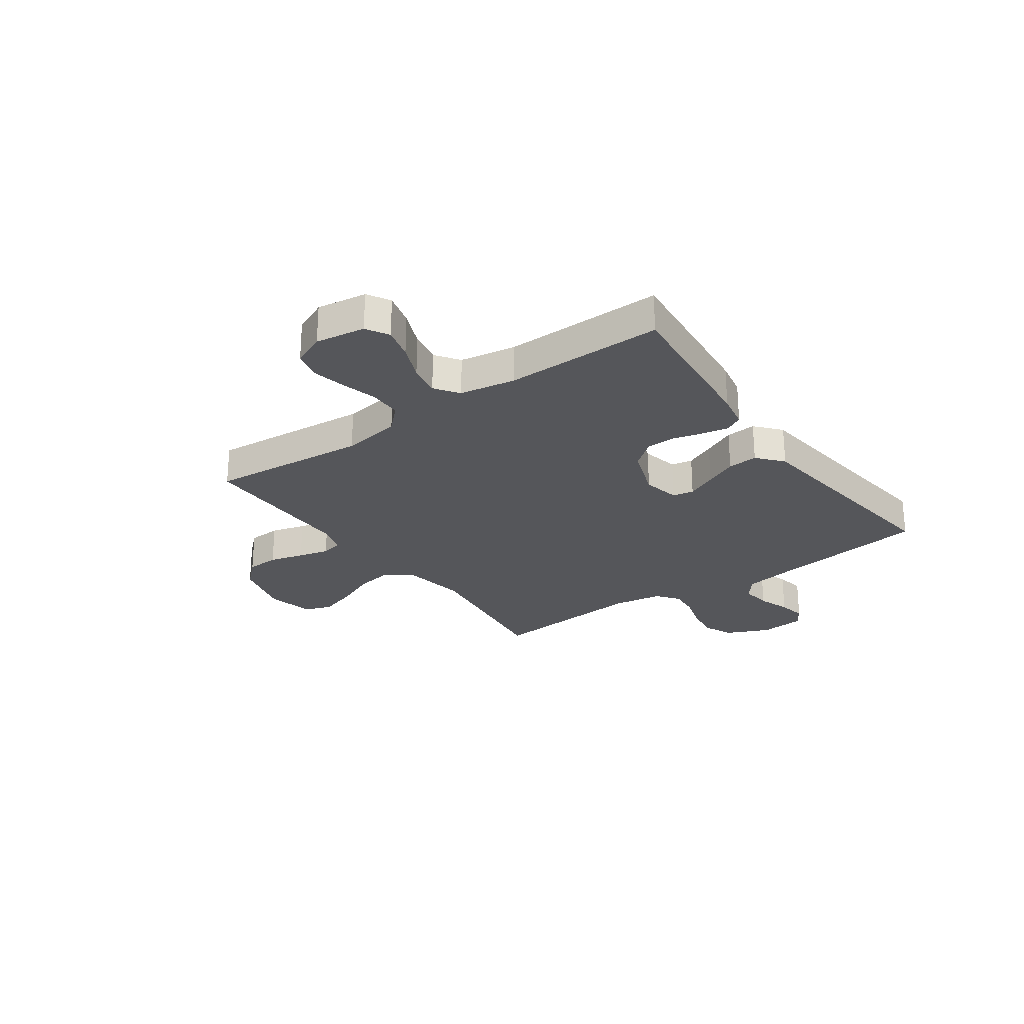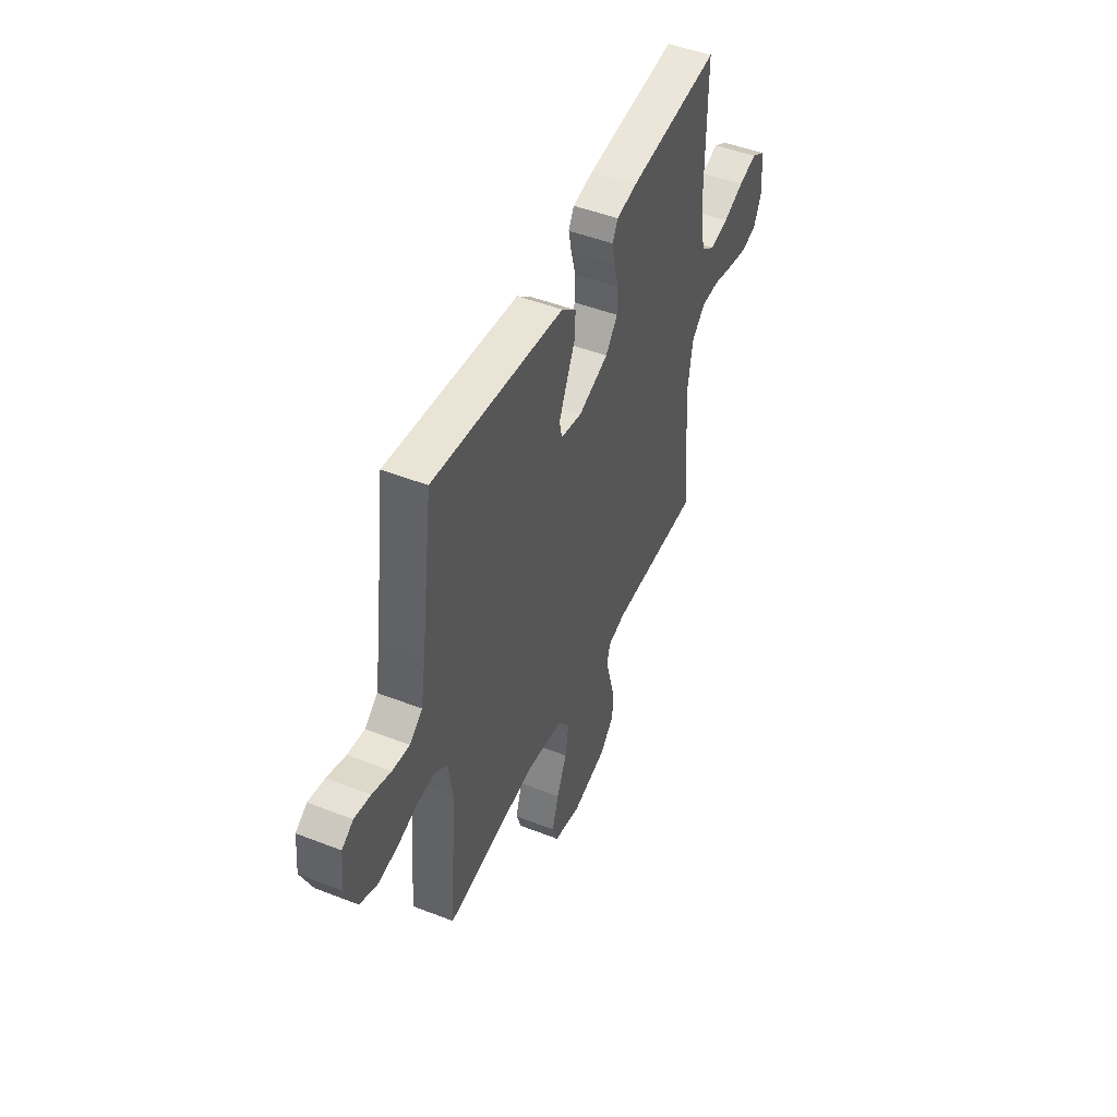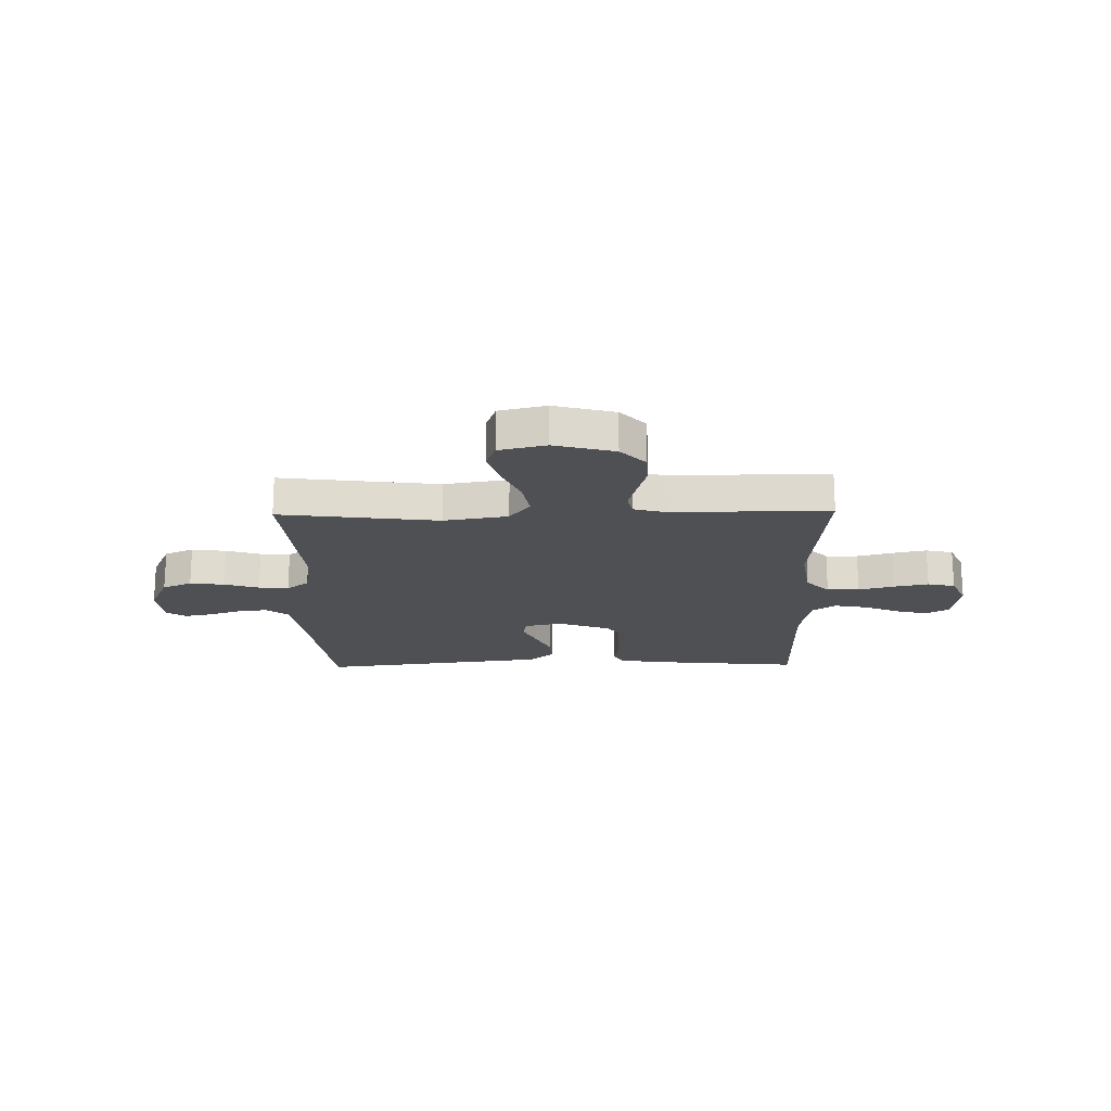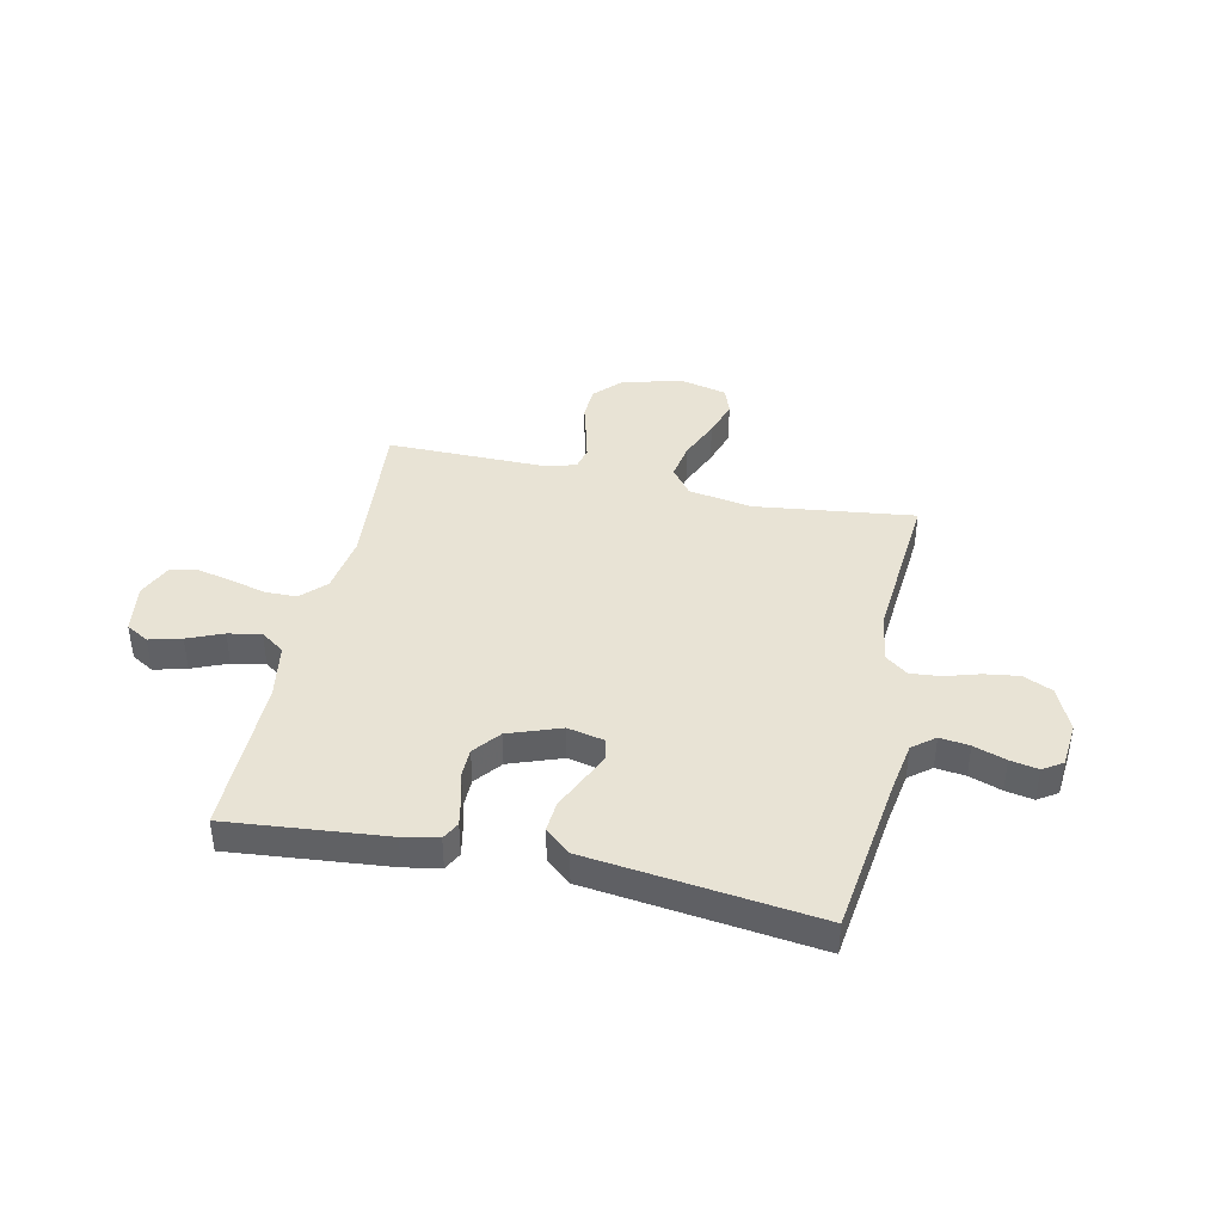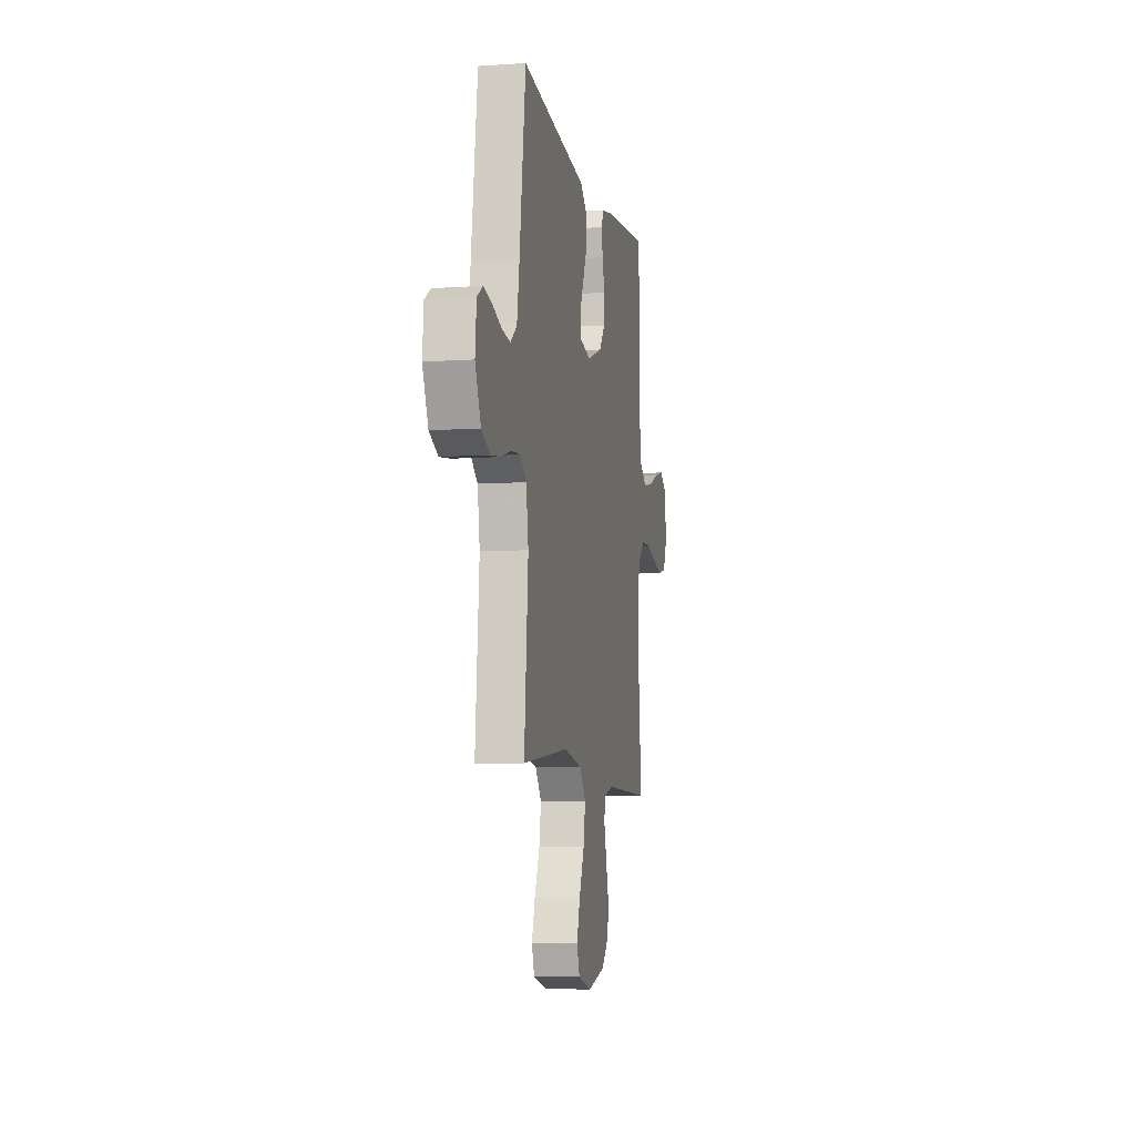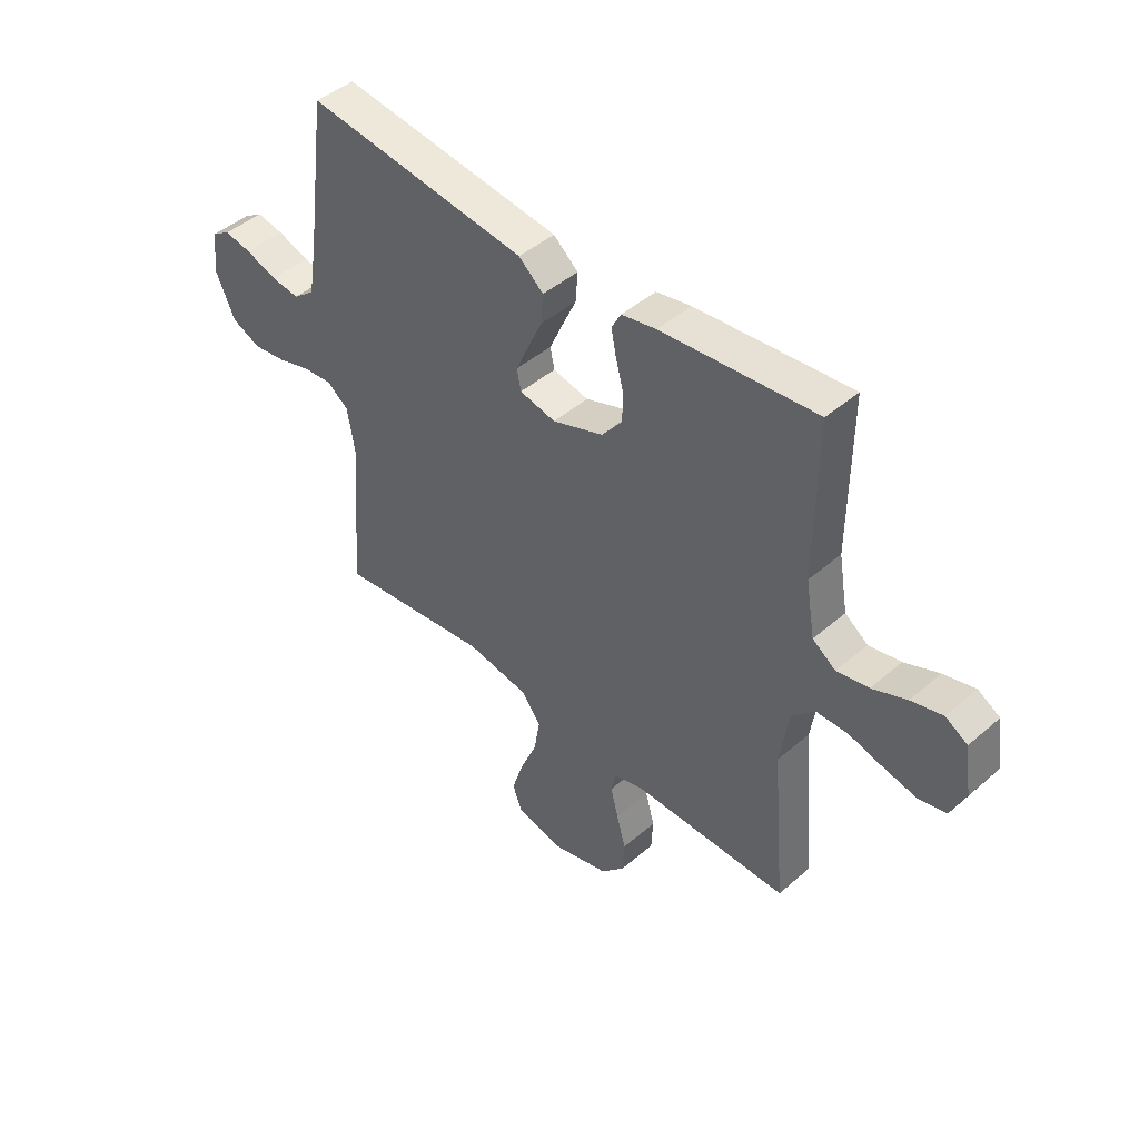
<metadata>
{"format":"obj","ext":"obj","renderer":"f3d","projection":"perspective","resolution":1024,"background":"white","views":[{"elev":-25.8,"azim":-54.5,"up":"+Y"},{"elev":47.9,"azim":113.7,"up":"+Z"},{"elev":-18.8,"azim":-178.9,"up":"+Y"},{"elev":41.2,"azim":12.3,"up":"+Y"},{"elev":-7.7,"azim":100.9,"up":"+Z"},{"elev":45.1,"azim":-134.9,"up":"+Z"}]}
</metadata>
<code>
v 0.5 0.07 -0.5
v 0.2 0.07 -0.462
v 0.079 0.07 -0.482
v 0.04 0.07 -0.533
v 0.052 0.07 -0.603
v 0.085 0.07 -0.68
v 0.107 0.07 -0.75
v 0.089 0.07 -0.801
v 0 0.07 -0.822
v -0.114 0.07 -0.792
v -0.161 0.07 -0.742
v -0.164 0.07 -0.68
v -0.146 0.07 -0.615
v -0.131 0.07 -0.557
v -0.141 0.07 -0.515
v -0.2 0.07 -0.499
v -0.5 0.07 -0.5
v -0.473 0.07 -0.2
v -0.49 0.07 -0.089
v -0.534 0.07 -0.044
v -0.595 0.07 -0.043
v -0.663 0.07 -0.061
v -0.728 0.07 -0.075
v -0.78 0.07 -0.063
v -0.808 0.07 0
v -0.794 0.07 0.094
v -0.751 0.07 0.119
v -0.69 0.07 0.103
v -0.623 0.07 0.075
v -0.561 0.07 0.063
v -0.516 0.07 0.095
v -0.498 0.07 0.2
v -0.5 0.07 0.5
v -0.2 0.07 0.471
v -0.133 0.07 0.458
v -0.115 0.07 0.424
v -0.125 0.07 0.375
v -0.14 0.07 0.319
v -0.139 0.07 0.263
v -0.099 0.07 0.213
v 0 0.07 0.177
v 0.07 0.07 0.192
v 0.078 0.07 0.232
v 0.053 0.07 0.288
v 0.025 0.07 0.349
v 0.021 0.07 0.406
v 0.069 0.07 0.447
v 0.2 0.07 0.463
v 0.5 0.07 0.5
v 0.54 0.07 0.2
v 0.556 0.07 0.103
v 0.598 0.07 0.07
v 0.654 0.07 0.077
v 0.715 0.07 0.098
v 0.768 0.07 0.108
v 0.805 0.07 0.084
v 0.813 0.07 0
v 0.776 0.07 -0.083
v 0.72 0.07 -0.108
v 0.655 0.07 -0.099
v 0.589 0.07 -0.079
v 0.532 0.07 -0.074
v 0.49 0.07 -0.106
v 0.475 0.07 -0.2
v 0.5 0 -0.5
v 0.2 0 -0.462
v 0.079 0 -0.482
v 0.04 0 -0.533
v 0.052 0 -0.603
v 0.085 0 -0.68
v 0.107 0 -0.75
v 0.089 0 -0.801
v 0 0 -0.822
v -0.114 0 -0.792
v -0.161 0 -0.742
v -0.164 0 -0.68
v -0.146 0 -0.615
v -0.131 0 -0.557
v -0.141 0 -0.515
v -0.2 0 -0.499
v -0.5 0 -0.5
v -0.473 0 -0.2
v -0.49 0 -0.089
v -0.534 0 -0.044
v -0.595 0 -0.043
v -0.663 0 -0.061
v -0.728 0 -0.075
v -0.78 0 -0.063
v -0.808 0 0
v -0.794 0 0.094
v -0.751 0 0.119
v -0.69 0 0.103
v -0.623 0 0.075
v -0.561 0 0.063
v -0.516 0 0.095
v -0.498 0 0.2
v -0.5 0 0.5
v -0.2 0 0.471
v -0.133 0 0.458
v -0.115 0 0.424
v -0.125 0 0.375
v -0.14 0 0.319
v -0.139 0 0.263
v -0.099 0 0.213
v 0 0 0.177
v 0.07 0 0.192
v 0.078 0 0.232
v 0.053 0 0.288
v 0.025 0 0.349
v 0.021 0 0.406
v 0.069 0 0.447
v 0.2 0 0.463
v 0.5 0 0.5
v 0.54 0 0.2
v 0.556 0 0.103
v 0.598 0 0.07
v 0.654 0 0.077
v 0.715 0 0.098
v 0.768 0 0.108
v 0.805 0 0.084
v 0.813 0 0
v 0.776 0 -0.083
v 0.72 0 -0.108
v 0.655 0 -0.099
v 0.589 0 -0.079
v 0.532 0 -0.074
v 0.49 0 -0.106
v 0.475 0 -0.2
f 59 60 61
f 58 59 61
f 57 58 61
f 56 57 61
f 55 56 61
f 54 55 61
f 53 54 61
f 52 53 61 62
f 51 52 62 63
f 48 49 50
f 50 51 63
f 48 50 63
f 47 48 63
f 46 47 63
f 45 46 63
f 44 45 63
f 36 37 38
f 35 36 38
f 34 35 38
f 33 34 38
f 32 33 38
f 31 32 38 39
f 30 31 39 40
f 27 28 29
f 26 27 29
f 25 26 29
f 24 25 29
f 23 24 29
f 22 23 29
f 21 22 29
f 20 21 29 30
f 30 40 41
f 20 30 41
f 19 20 41
f 16 17 18
f 19 41 42
f 18 19 42
f 16 18 42
f 15 16 42
f 11 12 13
f 10 11 13
f 9 10 13
f 8 9 13
f 7 8 13
f 6 7 13
f 5 6 13
f 4 5 13 14
f 64 1 2
f 64 2 3
f 43 44 63 64
f 42 43 64 3
f 14 15 42
f 4 14 42
f 3 4 42
f 125 124 123
f 125 123 122
f 125 122 121
f 125 121 120
f 125 120 119
f 125 119 118
f 125 118 117
f 126 125 117 116
f 127 126 116 115
f 114 113 112
f 127 115 114
f 127 114 112
f 127 112 111
f 127 111 110
f 127 110 109
f 127 109 108
f 102 101 100
f 102 100 99
f 102 99 98
f 102 98 97
f 102 97 96
f 103 102 96 95
f 104 103 95 94
f 93 92 91
f 93 91 90
f 93 90 89
f 93 89 88
f 93 88 87
f 93 87 86
f 93 86 85
f 94 93 85 84
f 105 104 94
f 105 94 84
f 105 84 83
f 82 81 80
f 106 105 83
f 106 83 82
f 106 82 80
f 106 80 79
f 77 76 75
f 77 75 74
f 77 74 73
f 77 73 72
f 77 72 71
f 77 71 70
f 77 70 69
f 78 77 69 68
f 66 65 128
f 67 66 128
f 128 127 108 107
f 67 128 107 106
f 106 79 78
f 106 78 68
f 106 68 67
f 1 65 66 2
f 2 66 67 3
f 3 67 68 4
f 4 68 69 5
f 5 69 70 6
f 6 70 71 7
f 7 71 72 8
f 8 72 73 9
f 9 73 74 10
f 10 74 75 11
f 11 75 76 12
f 12 76 77 13
f 13 77 78 14
f 14 78 79 15
f 15 79 80 16
f 16 80 81 17
f 17 81 82 18
f 18 82 83 19
f 19 83 84 20
f 20 84 85 21
f 21 85 86 22
f 22 86 87 23
f 23 87 88 24
f 24 88 89 25
f 25 89 90 26
f 26 90 91 27
f 27 91 92 28
f 28 92 93 29
f 29 93 94 30
f 30 94 95 31
f 31 95 96 32
f 32 96 97 33
f 33 97 98 34
f 34 98 99 35
f 35 99 100 36
f 36 100 101 37
f 37 101 102 38
f 38 102 103 39
f 39 103 104 40
f 40 104 105 41
f 41 105 106 42
f 42 106 107 43
f 43 107 108 44
f 44 108 109 45
f 45 109 110 46
f 46 110 111 47
f 47 111 112 48
f 48 112 113 49
f 49 113 114 50
f 50 114 115 51
f 51 115 116 52
f 52 116 117 53
f 53 117 118 54
f 54 118 119 55
f 55 119 120 56
f 56 120 121 57
f 57 121 122 58
f 58 122 123 59
f 59 123 124 60
f 60 124 125 61
f 61 125 126 62
f 62 126 127 63
f 63 127 128 64
f 64 128 65 1

</code>
